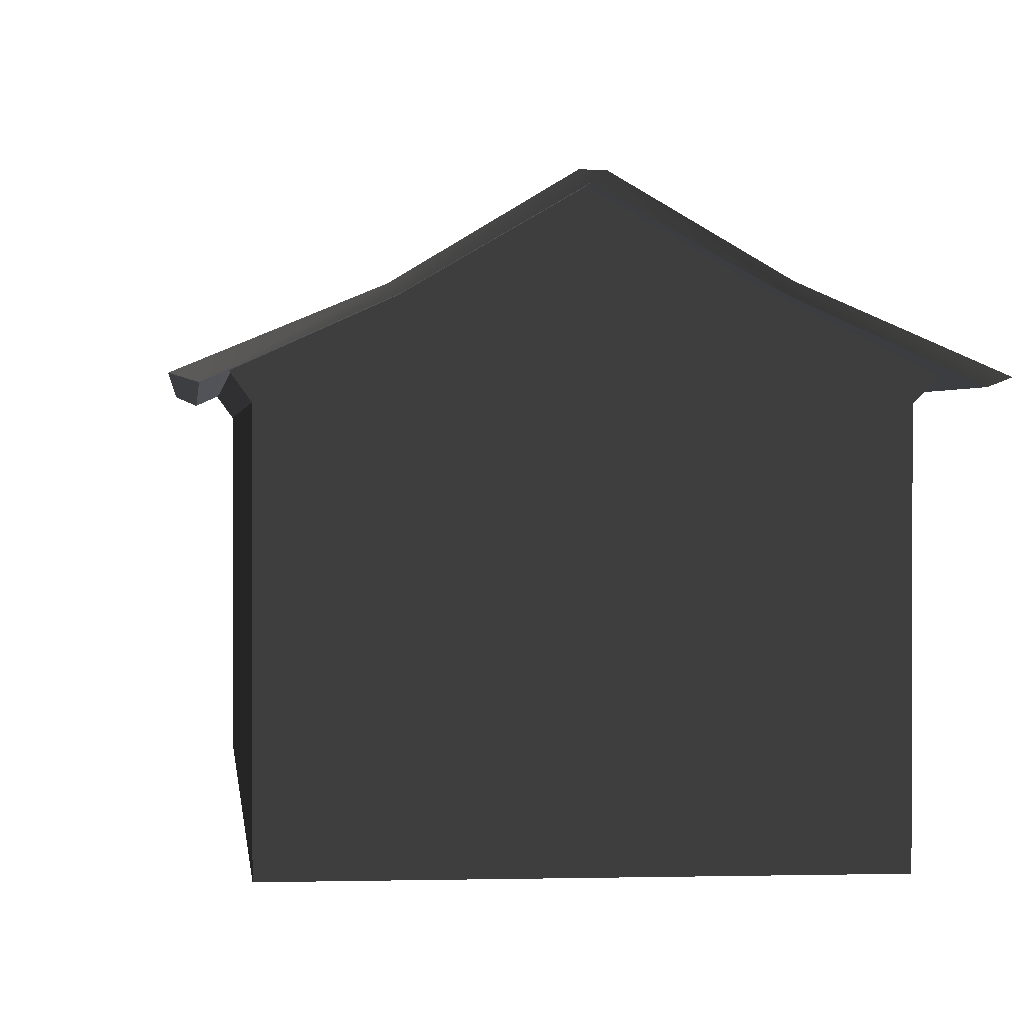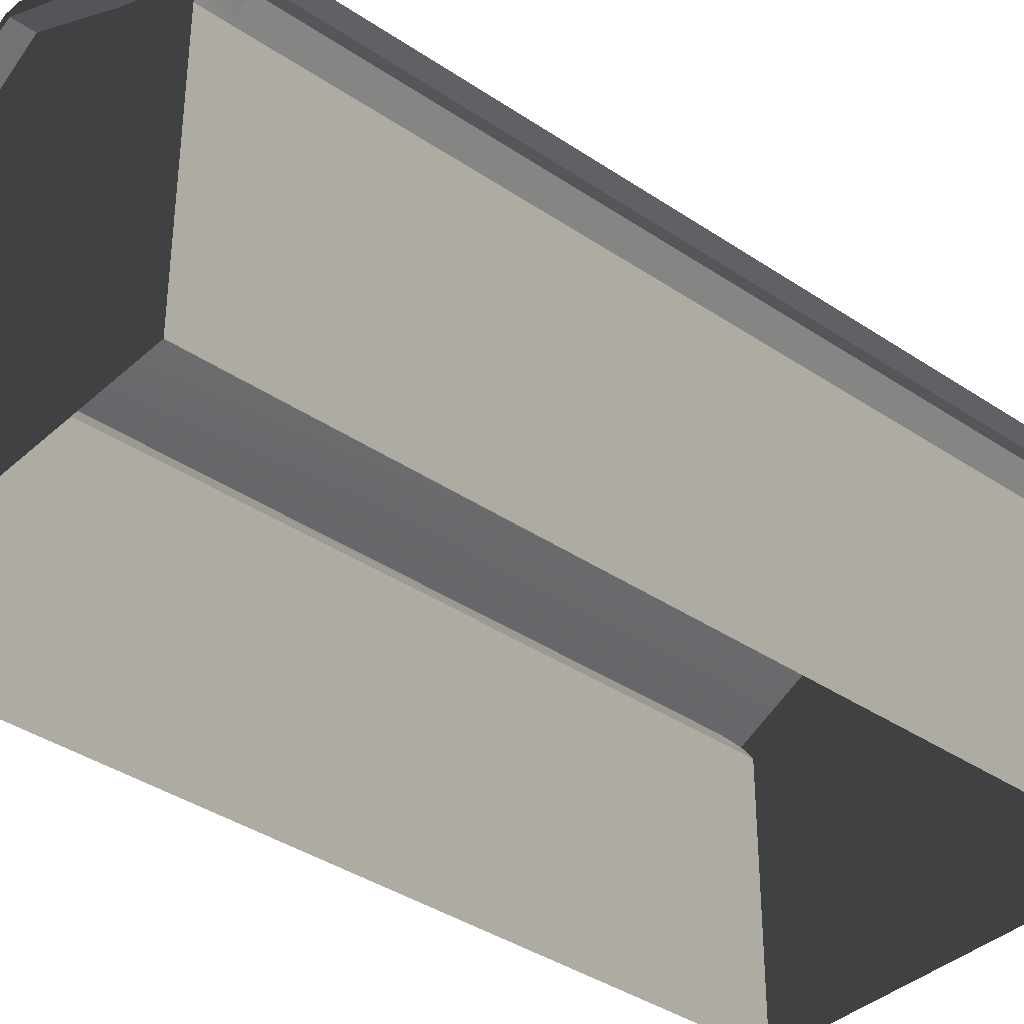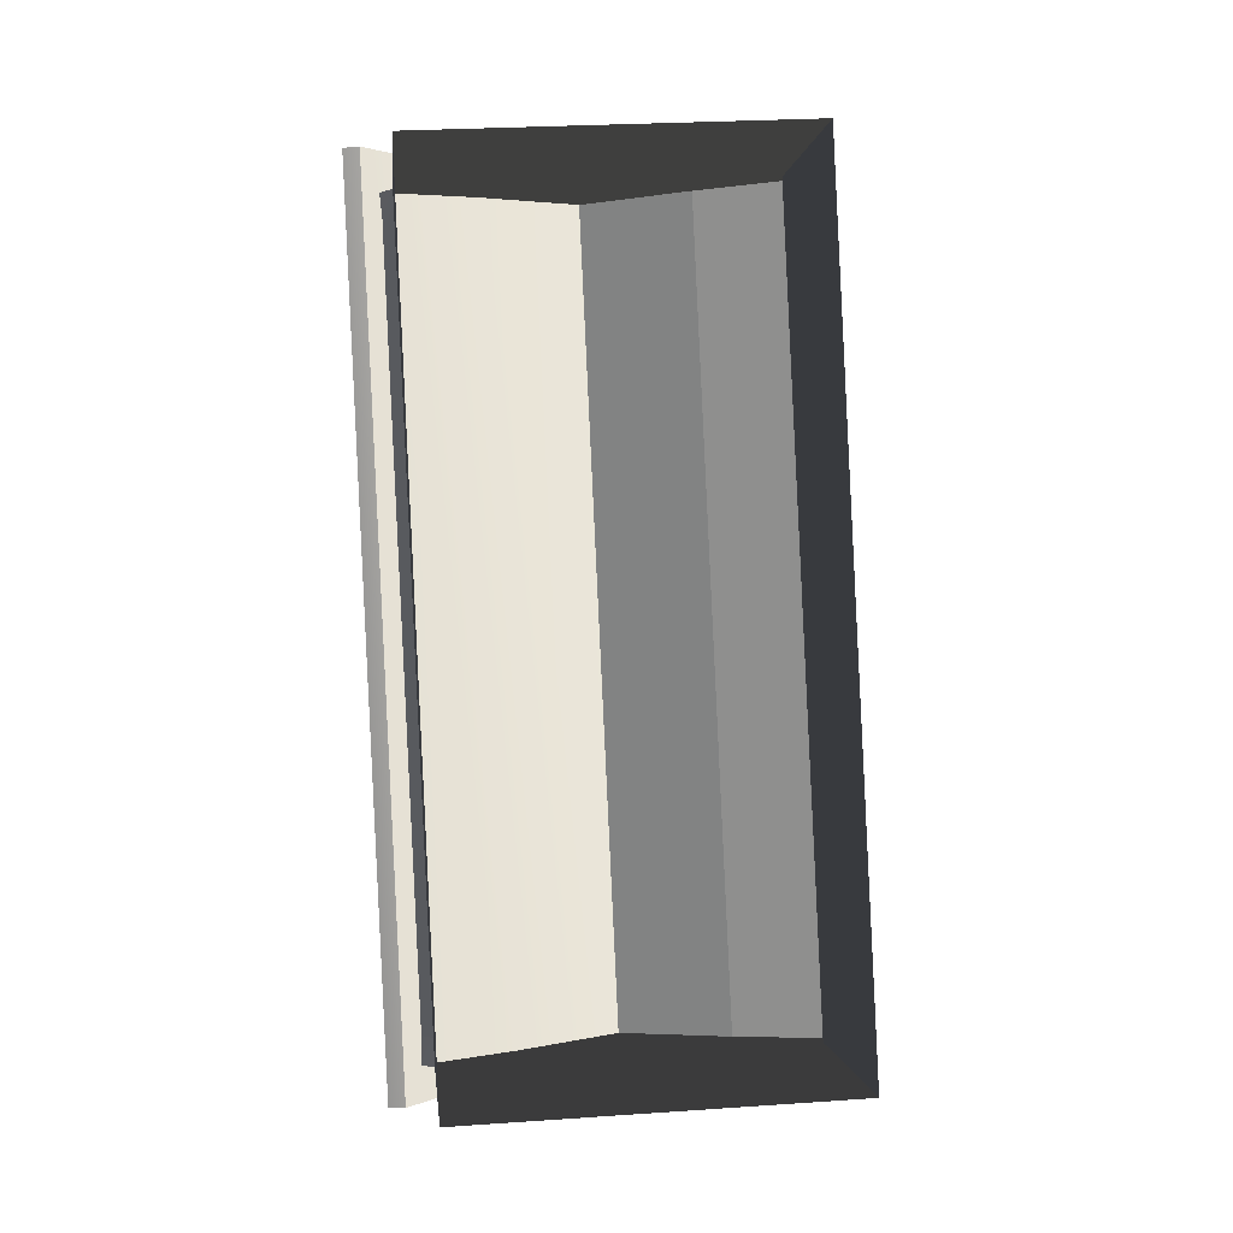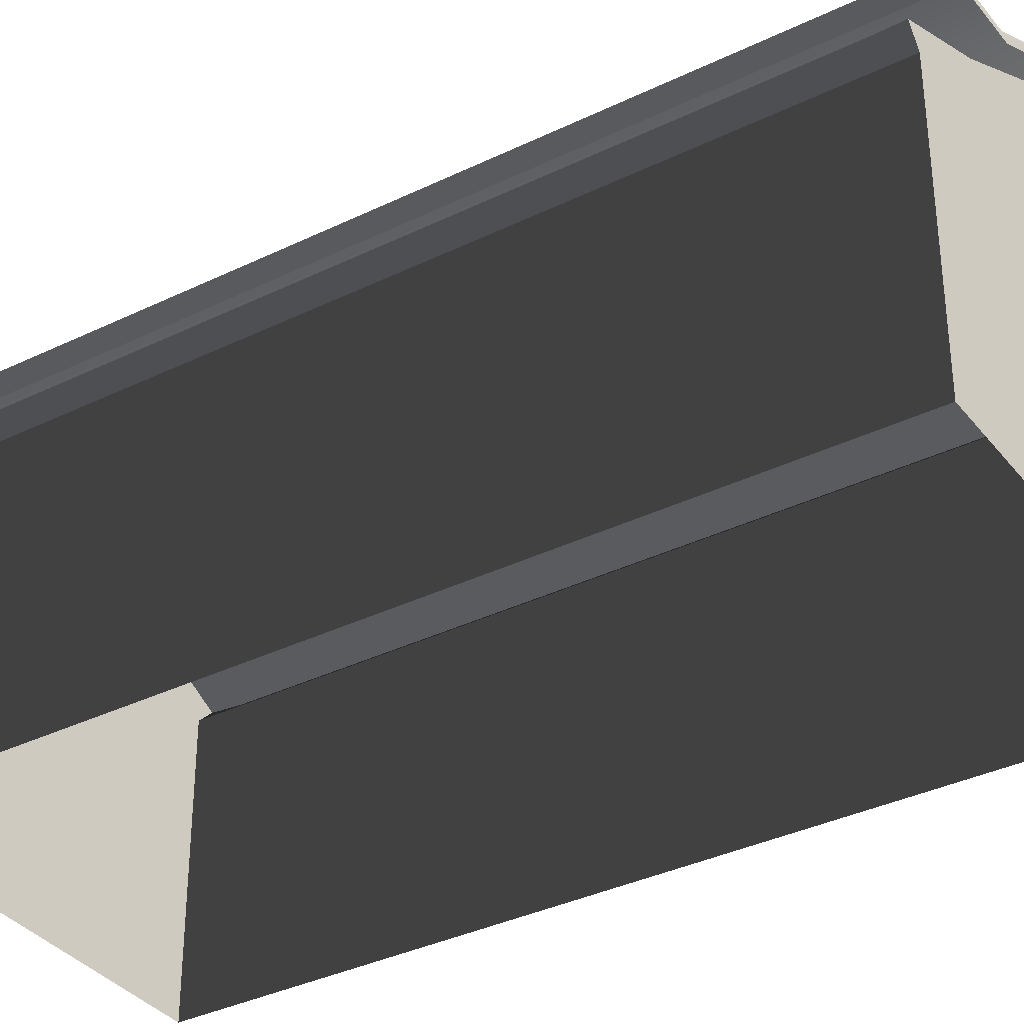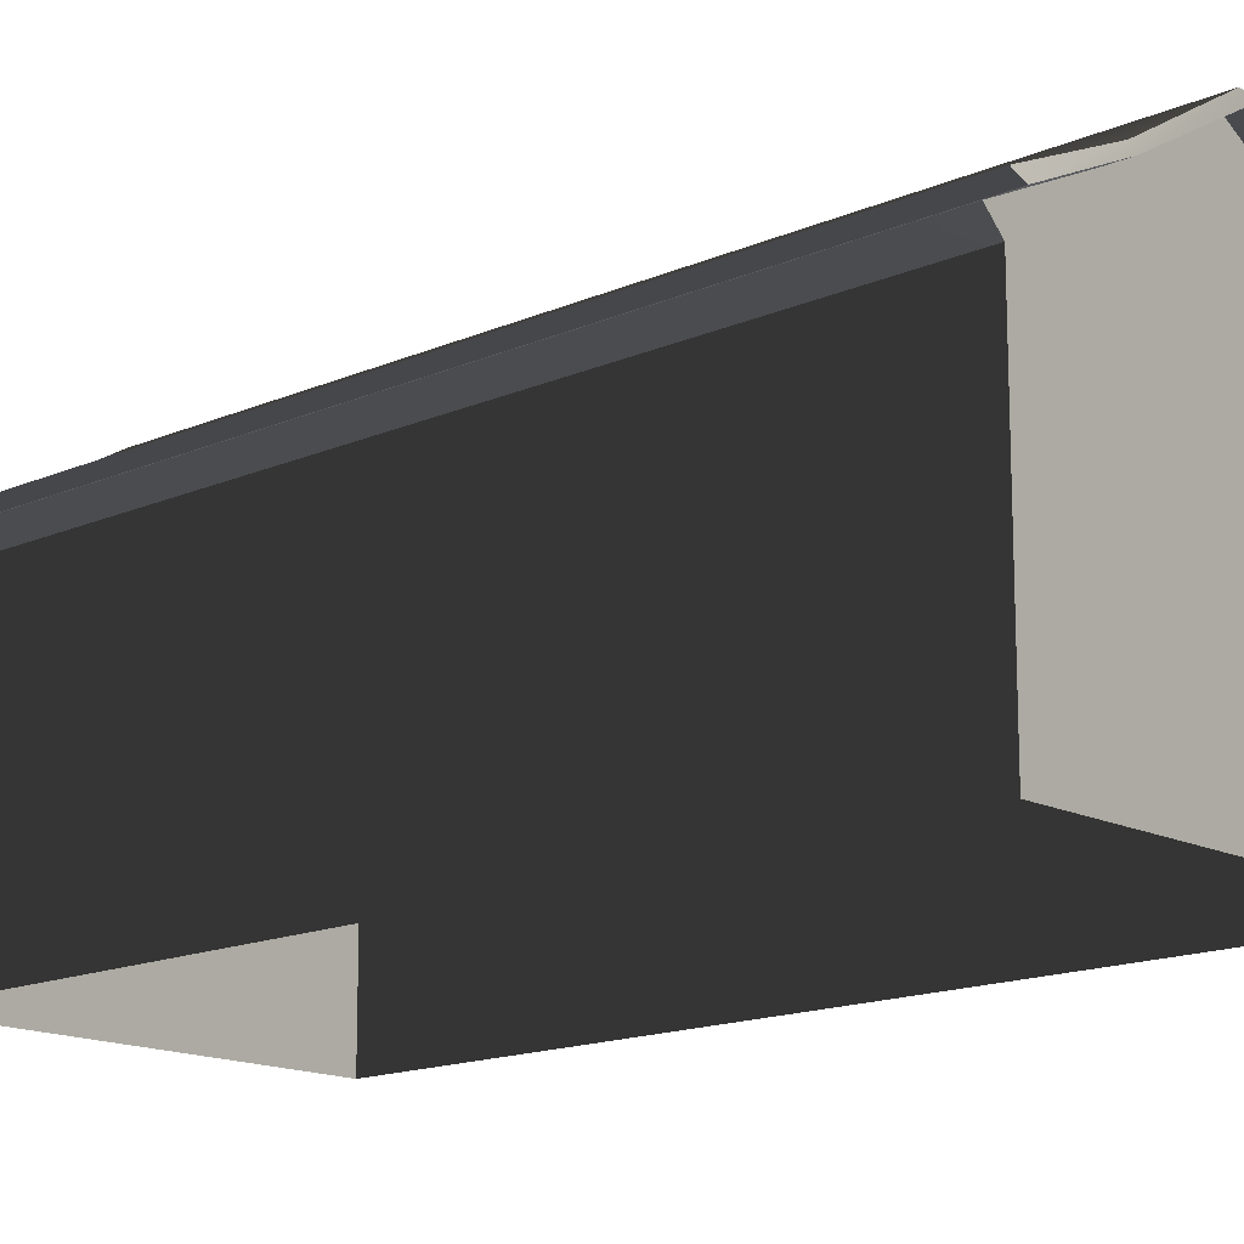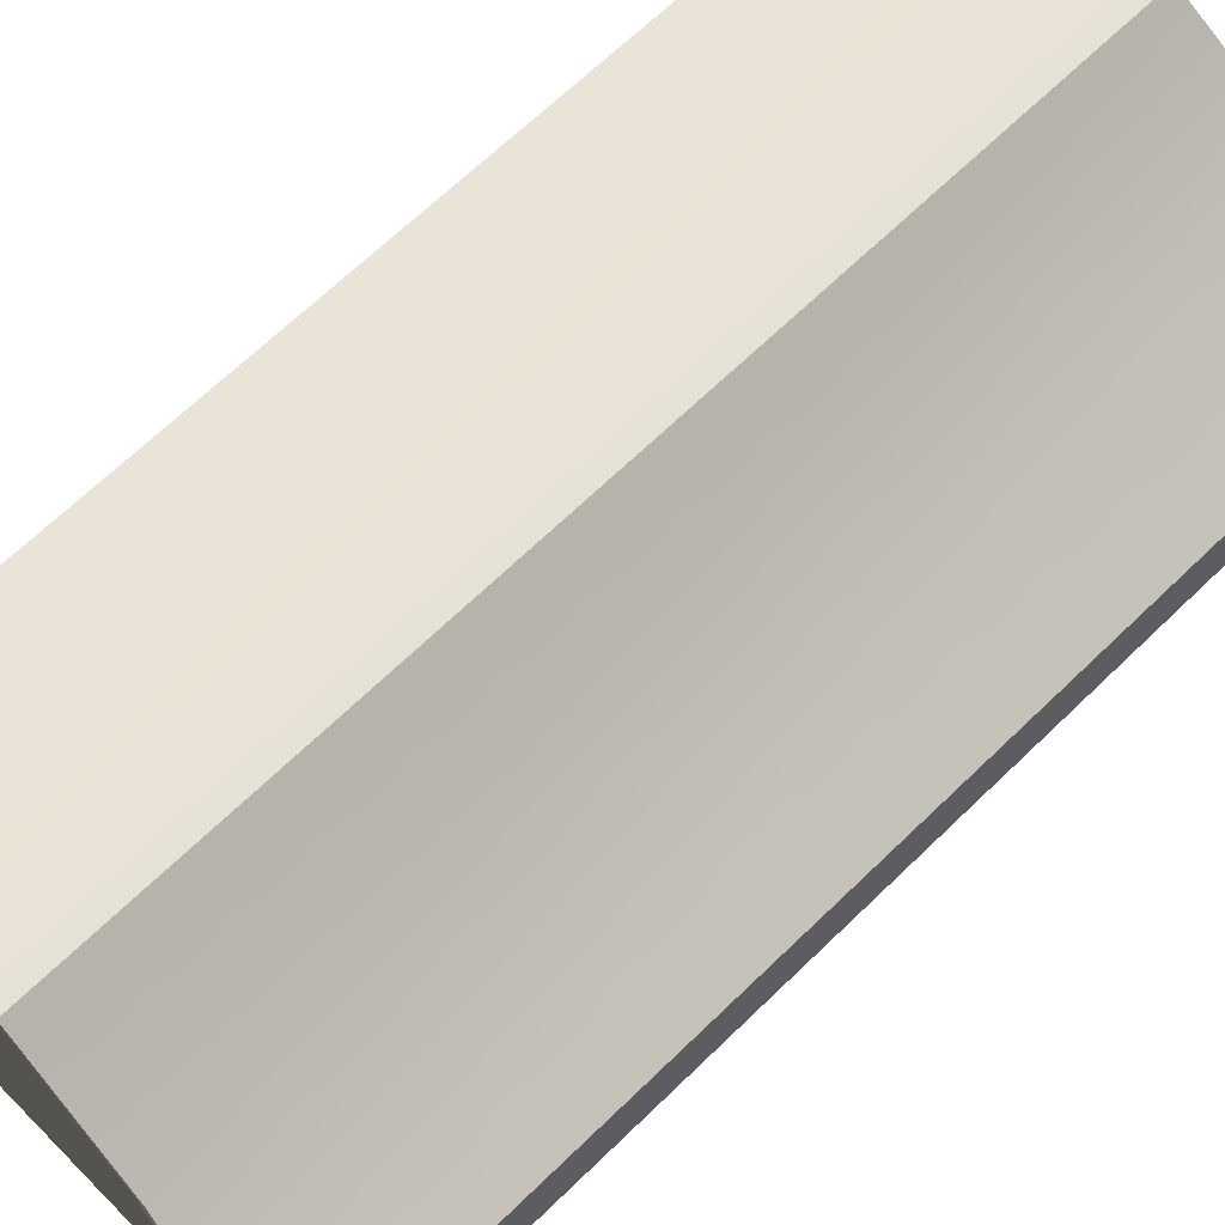
<metadata>
{"format":"obj","ext":"obj","renderer":"f3d","projection":"perspective","resolution":1024,"background":"white","views":[{"elev":1.1,"azim":-8.5,"up":"+Y"},{"elev":-37.7,"azim":46.4,"up":"+Y"},{"elev":-0.1,"azim":-5.3,"up":"+Z"},{"elev":-35.6,"azim":-59.9,"up":"+Y"},{"elev":-15.3,"azim":130.3,"up":"+Y"},{"elev":65.9,"azim":-137.2,"up":"+Y"}]}
</metadata>
<code>
g ian1609
v -63.68 19.09 110.8
v -33.54 31.55 107.8
v -52.72 19.61 -118.4
v -23 31.56 -112.5
v -6.904 47.54 108
v 3.531 47.55 -110.1
v -6.904 47.54 108
v -2.97 47.47 108.2
v 3.531 47.55 -110.1
v 7.465 47.48 -109.9
v -2.97 47.47 108.2
v 23.14 32.14 110.5
v 7.465 47.48 -109.9
v 33.68 32.15 -109.8
v 52.82 18.76 116.3
v 63.78 18.77 -112.8
v 52.82 18.76 116.3
v 49.29 17.38 116.2
v 63.78 18.77 -112.8
v 60.25 17.39 -113
v 49.29 17.38 116.2
v 21.48 30.57 110.4
v 60.25 17.39 -113
v 32.02 30.58 -109.9
v 21.48 30.57 110.4
v -5.244 45.67 108.1
v 32.02 30.58 -109.9
v 5.192 45.68 -110
v -5.244 45.67 108.1
v -31.87 30.17 107.8
v 5.192 45.68 -110
v -21.34 30.18 -112.4
v -59.53 17.83 111
v -48.57 17.84 -118.2
v -59.53 17.83 111
v -63.68 19.09 110.8
v -48.57 17.84 -118.2
v -52.72 19.61 -118.4
v -59.53 17.83 111
v -33.54 31.55 107.8
v -63.68 19.09 110.8
v -31.87 30.17 107.8
v -6.904 47.54 108
v -5.244 45.67 108.1
v -2.97 47.47 108.2
v 21.48 30.57 110.4
v 23.14 32.14 110.5
v 49.29 17.38 116.2
v 52.82 18.76 116.3
v -48.57 17.84 -118.2
v -52.72 19.61 -118.4
v -23 31.56 -112.5
v -21.34 30.18 -112.4
v 3.531 47.55 -110.1
v 5.192 45.68 -110
v 7.465 47.48 -109.9
v 32.02 30.58 -109.9
v 33.68 32.15 -109.8
v 63.78 18.77 -112.8
v 60.25 17.39 -113
v -41.72 -51.62 -108.2
v -42.02 15.28 -101.2
v -41.69 15.28 -108.2
v -42.02 15.28 -101.2
v -45.06 20.25 -101.3
v -45 19.84 -108.3
v -41.69 15.28 -108.2
v 55.94 19.07 -96.51
v 51.38 15.23 -96.72
v 51.72 15.23 -103.7
v 55.9 19.36 -103.5
v 51.38 15.23 -96.72
v 51.69 -51.65 -103.7
v 51.72 15.23 -103.7
v -41.69 15.28 -108.2
v -45 19.84 -108.3
v -21.22 30.38 -107.2
v 29.86 31.56 -104.7
v 55.9 19.36 -103.5
v 51.72 15.23 -103.7
v 51.69 -51.65 -103.7
v -41.72 -51.62 -108.2
v 5.222 45.78 -105.9
v 42.07 15.22 98.02
v 41.71 -51.66 105
v -51.71 -51.62 100.5
v -51.67 15.27 100.5
v -51.34 15.27 93.55
v -51.67 15.27 100.5
v -54.99 19.83 100.4
v -54.37 20.24 93.4
v -51.34 15.27 93.55
v 45.92 19.35 105.2
v 41.73 15.22 105
v 42.07 15.22 98.02
v 46.62 19.06 98.23
v 41.73 15.22 105
v -51.67 15.27 100.5
v -31.2 30.37 101.5
v -54.99 19.83 100.4
v 19.88 31.55 103.9
v 41.73 15.22 105
v 45.92 19.35 105.2
v 41.71 -51.66 105
v -51.71 -51.62 100.5
v -4.762 45.77 102.8
v -54.37 20.24 93.4
v -45.06 20.25 -101.3
v -42.02 15.28 -101.2
v -51.34 15.27 93.55
v 55.94 19.07 -96.51
v 46.62 19.06 98.23
v 42.07 15.22 98.02
v 51.38 15.23 -96.72
f 3 1 2
f 2 4 3
f 4 2 5
f 5 6 4
f 13 11 12
f 12 14 13
f 14 12 15
f 15 16 14
f 41 39 40
f 39 42 40
f 40 42 43
f 42 44 43
f 43 44 45
f 44 46 45
f 49 47 48
f 48 47 46
f 45 46 47
f 52 50 51
f 52 53 50
f 54 53 52
f 54 55 53
f 56 55 54
f 56 57 55
f 60 58 59
f 57 58 60
f 58 57 56
f 9 7 8
f 8 10 9
f 63 61 62
f 66 64 65
f 67 64 66
f 70 68 69
f 71 68 70
f 74 72 73
f 77 75 76
f 80 78 79
f 75 81 82
f 75 80 81
f 77 80 75
f 77 78 80
f 83 78 77
f 84 73 72
f 73 84 85
f 88 86 87
f 91 89 90
f 92 89 91
f 95 93 94
f 96 93 95
f 84 97 85
f 100 98 99
f 103 101 102
f 105 104 98
f 104 102 98
f 98 102 99
f 102 101 99
f 99 101 106
f 62 86 88
f 86 62 61
f 19 17 18
f 18 20 19
f 23 21 22
f 22 24 23
f 27 25 26
f 26 28 27
f 31 29 30
f 30 32 31
f 32 30 33
f 33 34 32
f 37 35 36
f 36 38 37
f 109 107 108
f 107 109 110
f 113 111 112
f 111 113 114

</code>
